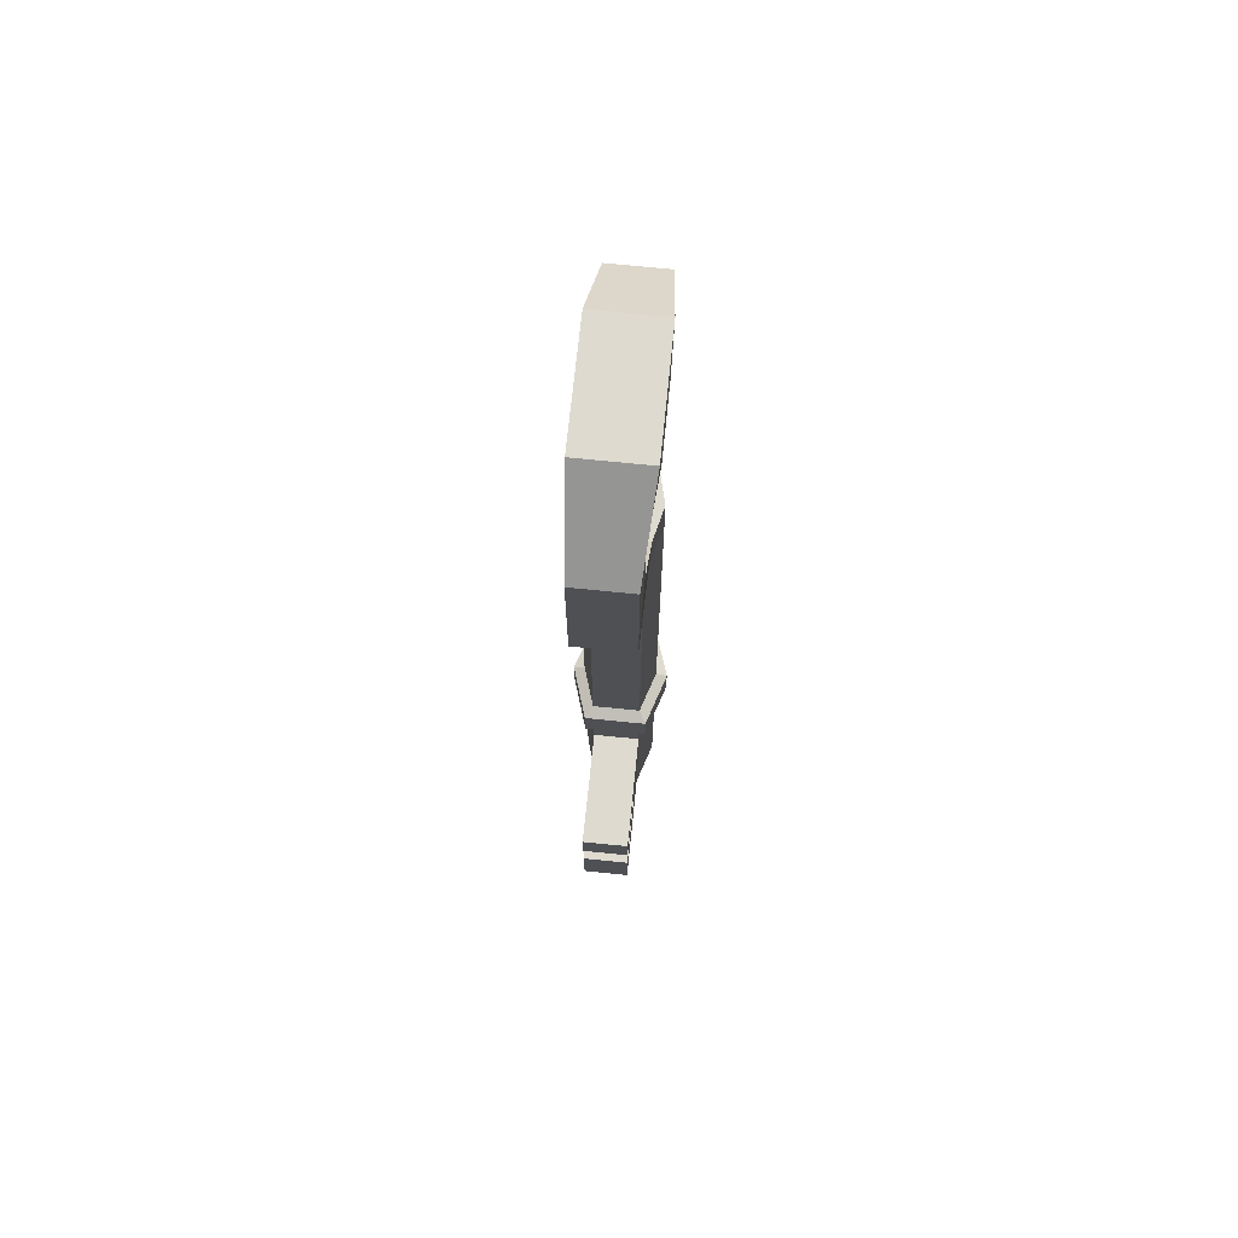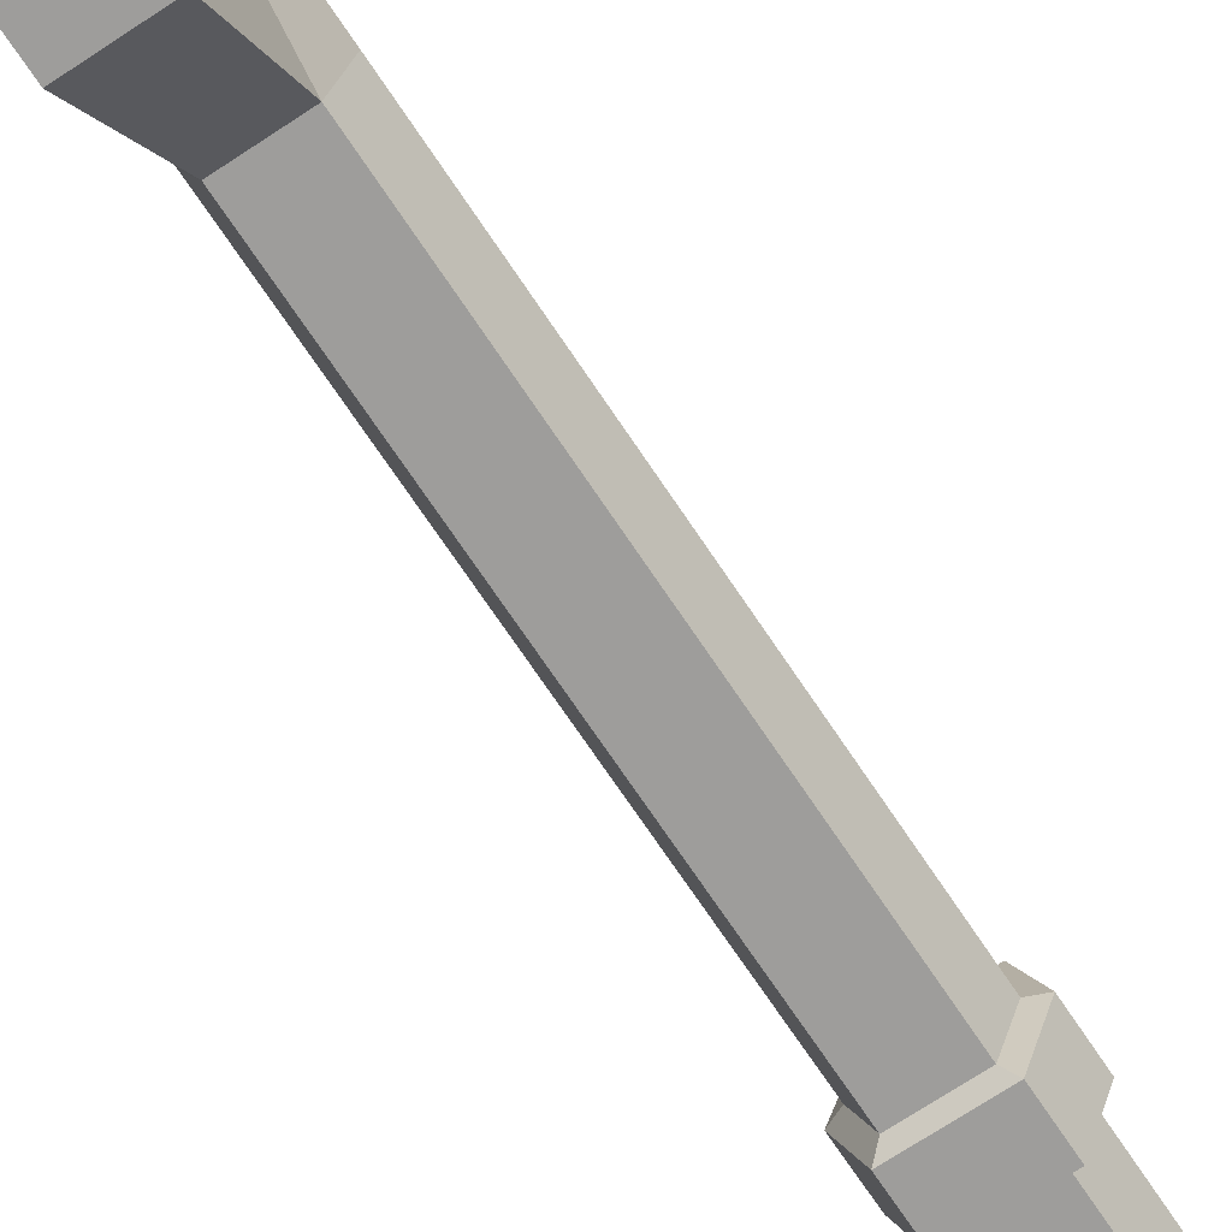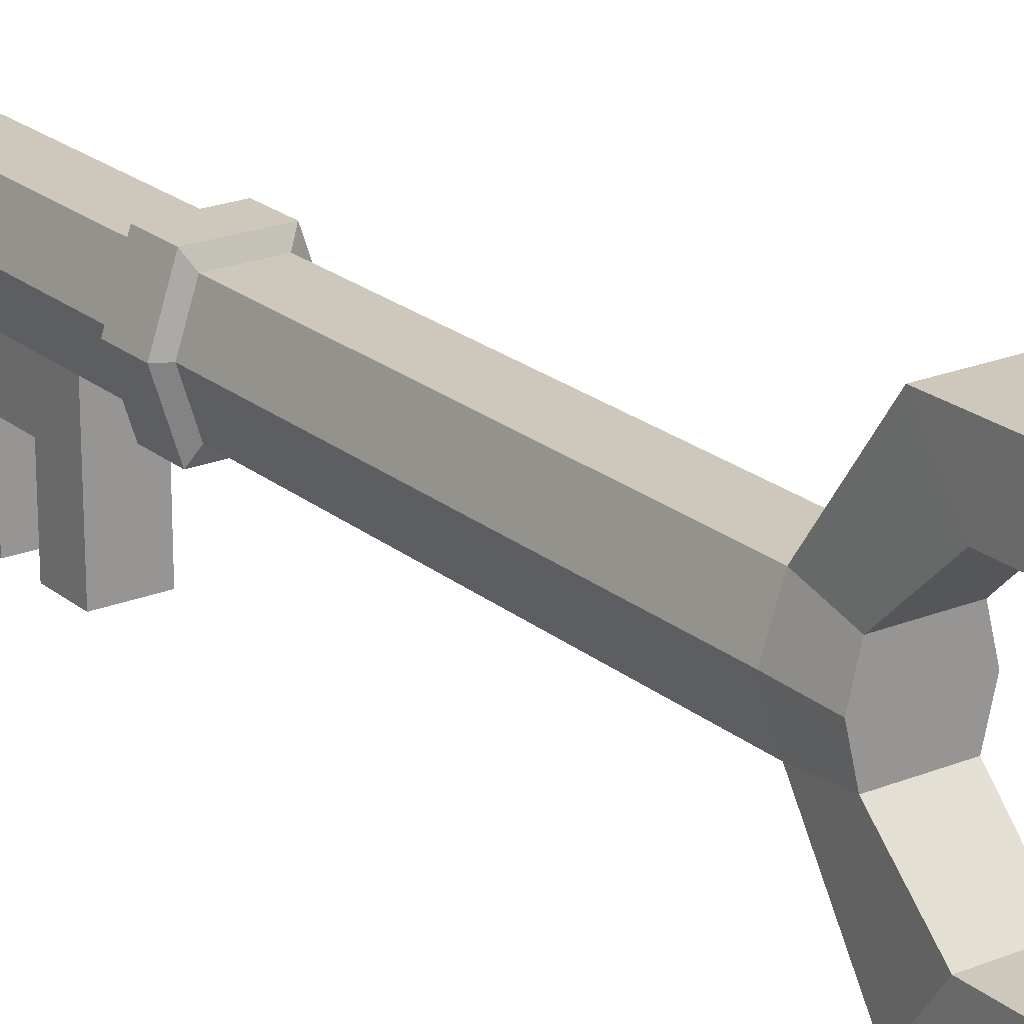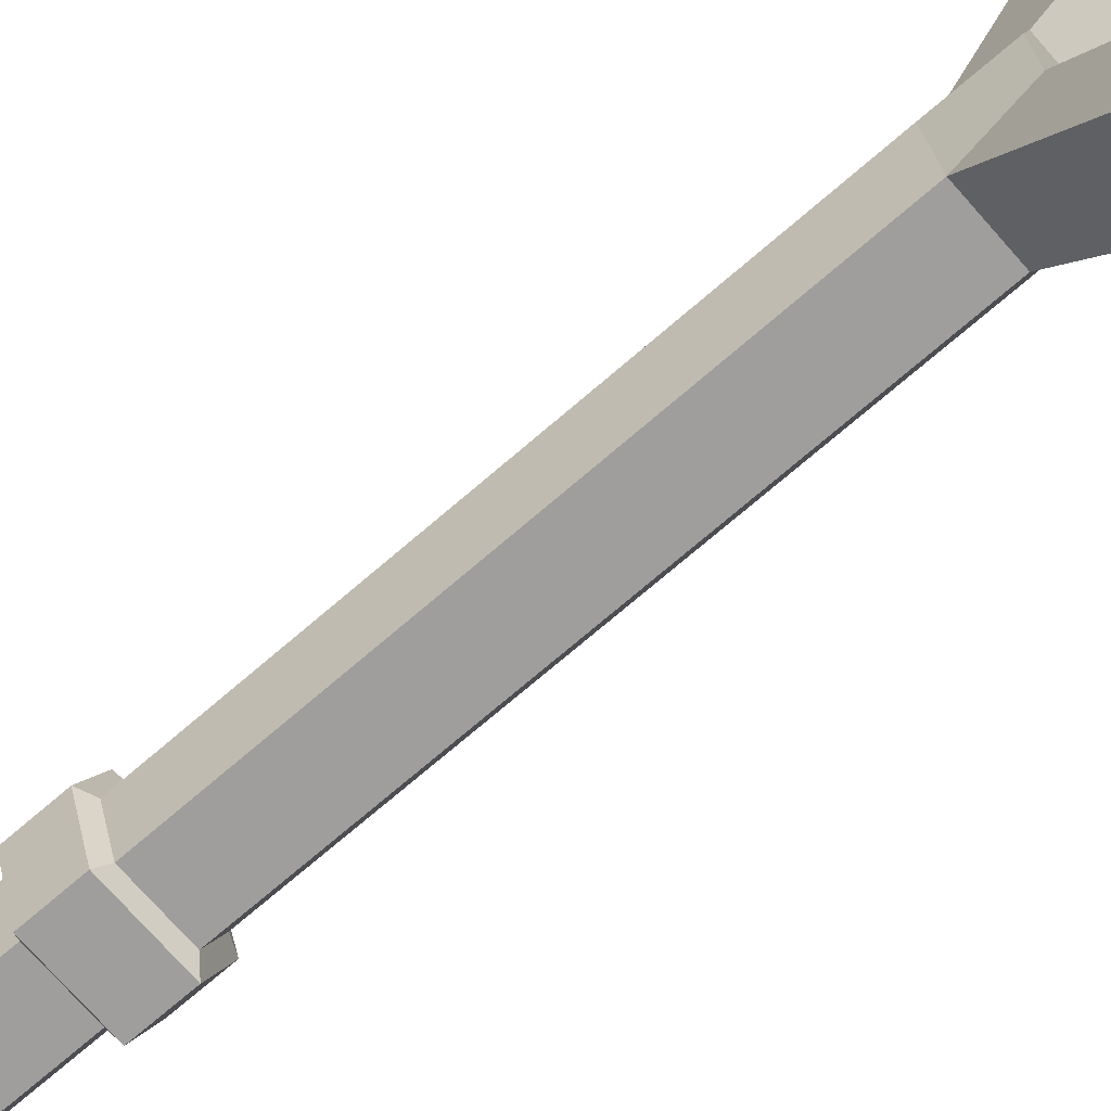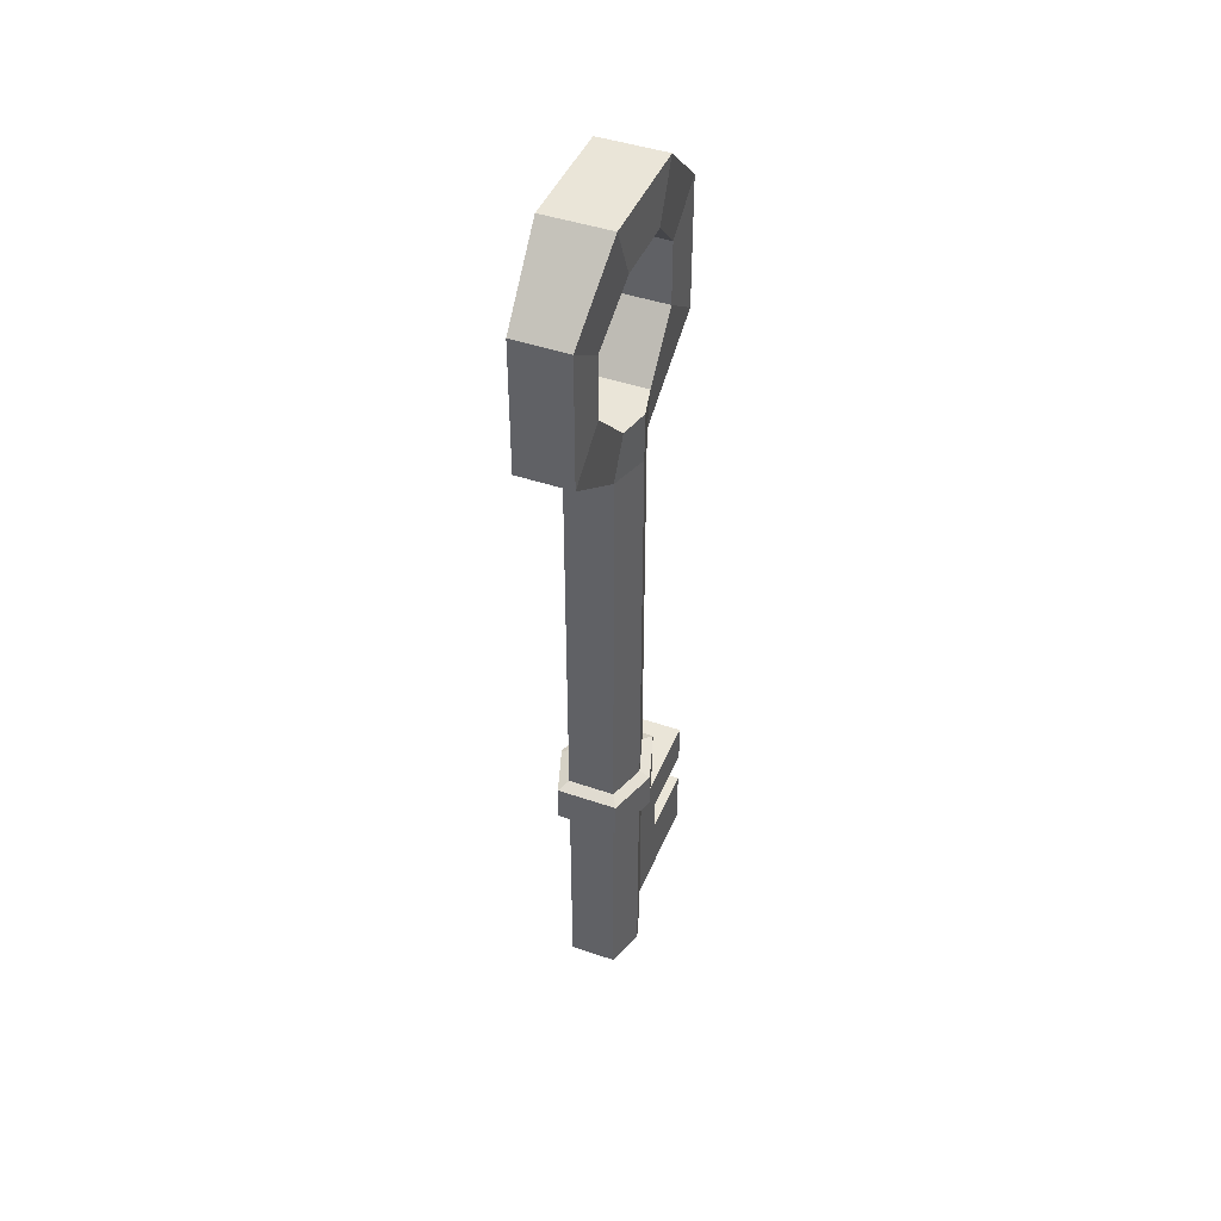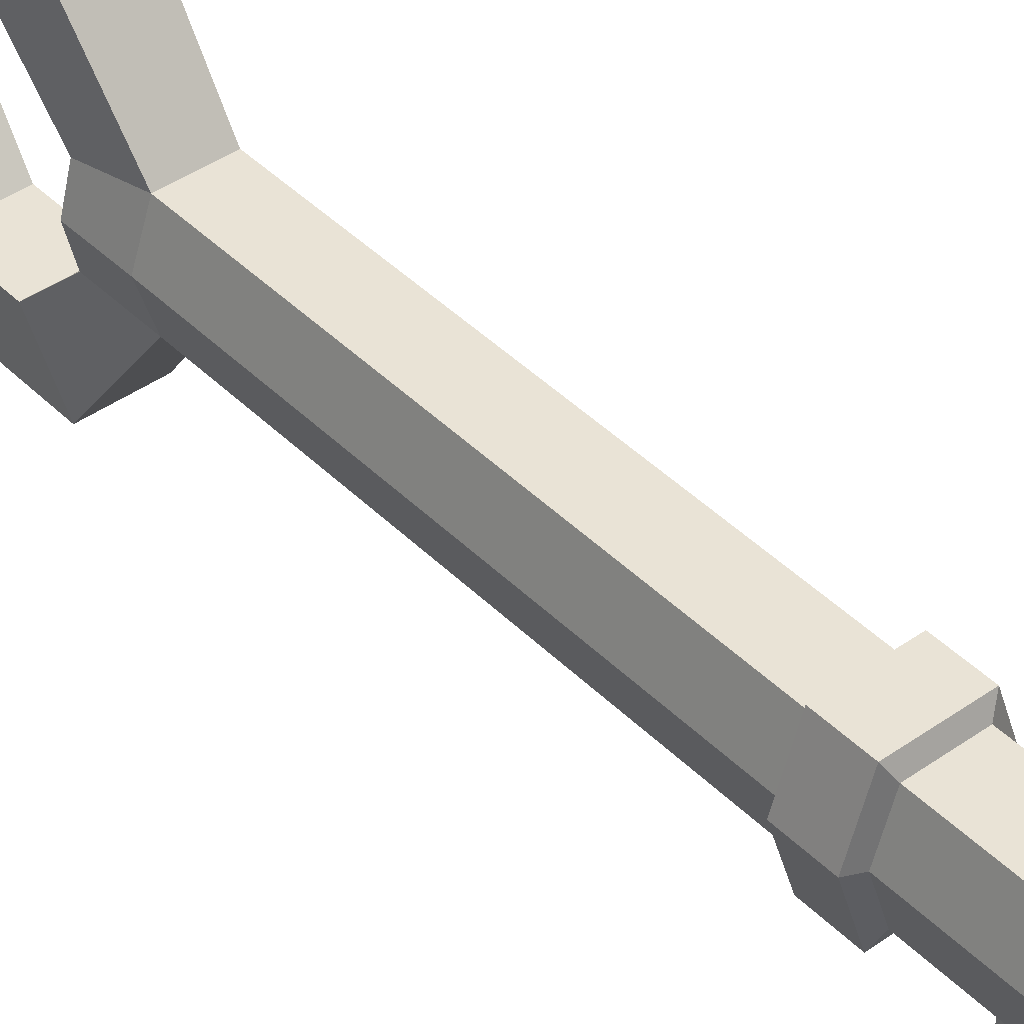
<metadata>
{"format":"obj","ext":"obj","renderer":"f3d","projection":"perspective","resolution":1024,"background":"white","views":[{"elev":71.0,"azim":-174.2,"up":"+Y"},{"elev":-70.5,"azim":-146.4,"up":"+Z"},{"elev":21.8,"azim":144.5,"up":"+Z"},{"elev":-71.0,"azim":131.0,"up":"+Z"},{"elev":44.6,"azim":21.8,"up":"+Y"},{"elev":42.3,"azim":-40.3,"up":"+Z"}]}
</metadata>
<code>
v 0.8312 11.16 -1.341
v -0.8312 11.16 -1.341
v 0.8312 11.16 1.549
v -0.8312 11.16 1.549
v 0.5839 -12.32 1.089
v -0.5839 -12.32 1.089
v 0.5839 -11.67 -0.857
v -0.5839 -11.67 -0.857
v 0.5839 4.53 1.089
v -0.5839 4.53 1.089
v -0.5839 4.53 -0.857
v 0.5839 4.53 -0.857
v -0.5839 -8.125 -0.857
v 0.5839 -8.125 -0.857
v -0.9052 4.53 0.1474
v -0.9052 -12.32 0.1474
v 0.9052 -12.32 0.1474
v 0.9052 4.53 0.1474
v -0.5839 -12.32 -0.857
v 0.5839 -12.32 -0.857
v 0.6798 6.203 3.369
v -0.6799 6.203 3.369
v -0.6799 6.203 -3.161
v 0.6798 6.203 -3.161
v 0.6798 9.567 3.369
v -0.6799 9.567 3.369
v -0.6799 9.567 -3.161
v 0.6798 9.567 -3.161
v -0.6799 7.092 2.154
v -0.9052 5.784 0.1292
v -0.714 5.784 0.8839
v -0.6798 7.092 -1.946
v -0.714 5.784 -0.6757
v -0.6799 8.699 2.154
v -0.6798 8.699 -1.946
v -0.8312 9.818 0.9412
v -0.8312 9.818 -0.733
v 0.9052 5.784 0.1292
v 0.714 5.784 0.8839
v 0.6798 7.092 2.154
v 0.6798 7.092 -1.946
v 0.714 5.784 -0.6757
v 0.6798 8.699 -1.946
v 0.6798 8.699 2.154
v 0.8312 9.818 -0.733
v 0.8312 9.818 0.9412
v 0.5839 -11.67 -3.736
v -0.5839 -11.67 -3.736
v -0.5839 -10.1 -3.736
v 0.5839 -10.1 -3.736
v 0.5839 -9.179 -3.736
v -0.5839 -9.179 -3.736
v -0.5839 -8.125 -3.736
v 0.5839 -8.125 -3.736
v -0.5839 -10.1 -1.927
v 0.5839 -10.1 -1.927
v -0.5839 -9.179 -1.927
v 0.5839 -9.179 -1.927
v 0.5839 -6.701 1.089
v -0.5839 -6.701 1.089
v -0.9052 -6.701 0.1474
v -0.5839 -6.701 -0.857
v 0.5839 -6.701 -0.857
v 0.9052 -6.701 0.1474
v 0.5839 -5.497 1.089
v -0.5839 -5.497 1.089
v -0.9052 -5.497 0.1474
v -0.5839 -5.497 -0.857
v 0.5839 -5.497 -0.857
v 0.9052 -5.497 0.1474
v 0.7613 -5.618 1.385
v -0.7613 -5.618 1.385
v -0.7613 -6.58 1.385
v 0.7613 -6.58 1.385
v -1.18 -5.618 0.1569
v -1.18 -6.58 0.1569
v -0.7613 -6.58 -1.153
v -0.7613 -5.618 -1.153
v 0.7613 -6.58 -1.153
v 0.7613 -5.618 -1.153
v 1.18 -5.618 0.1569
v 1.18 -6.58 0.1569
f 4 3 1 2
f 5 6 16 17
f 47 48 49 50
f 51 52 53 54
f 21 22 10 9
f 12 11 23 24
f 56 55 57 58
f 59 60 6 5
f 60 61 16 6
f 14 13 62 63
f 5 17 64 59
f 7 8 48 47
f 8 55 49 48
f 55 56 50 49
f 56 7 47 50
f 58 57 52 51
f 57 13 53 52
f 13 14 54 53
f 14 58 51 54
f 16 61 62 13
f 16 13 8
f 17 16 19 20
f 17 7 14
f 63 64 17 14
f 16 8 19
f 8 7 20 19
f 7 17 20
f 25 26 22 21
f 24 23 27 28
f 3 4 26 25
f 28 27 2 1
f 15 10 31 30
f 10 22 29 31
f 23 11 33 32
f 11 15 30 33
f 22 26 34 29
f 27 23 32 35
f 26 4 36 34
f 36 4 2 37
f 2 27 35 37
f 9 18 38 39
f 21 9 39 40
f 18 12 42 38
f 12 24 41 42
f 24 28 43 41
f 25 21 40 44
f 28 1 45 43
f 45 1 3 46
f 3 25 44 46
f 30 31 39 38
f 31 29 40 39
f 32 33 42 41
f 33 30 38 42
f 29 34 44 40
f 35 32 41 43
f 34 36 46 44
f 37 35 43 45
f 36 37 45 46
f 8 13 57 55
f 14 7 56 58
f 71 72 73 74
f 72 75 76 73
f 77 76 75 78
f 79 77 78 80
f 80 81 82 79
f 74 82 81 71
f 9 10 66 65
f 10 15 67 66
f 68 67 15 11
f 69 68 11 12
f 18 70 69 12
f 65 70 18 9
f 65 66 72 71
f 60 59 74 73
f 66 67 75 72
f 61 60 73 76
f 62 61 76 77
f 67 68 78 75
f 63 62 77 79
f 68 69 80 78
f 69 70 81 80
f 64 63 79 82
f 59 64 82 74
f 70 65 71 81

</code>
